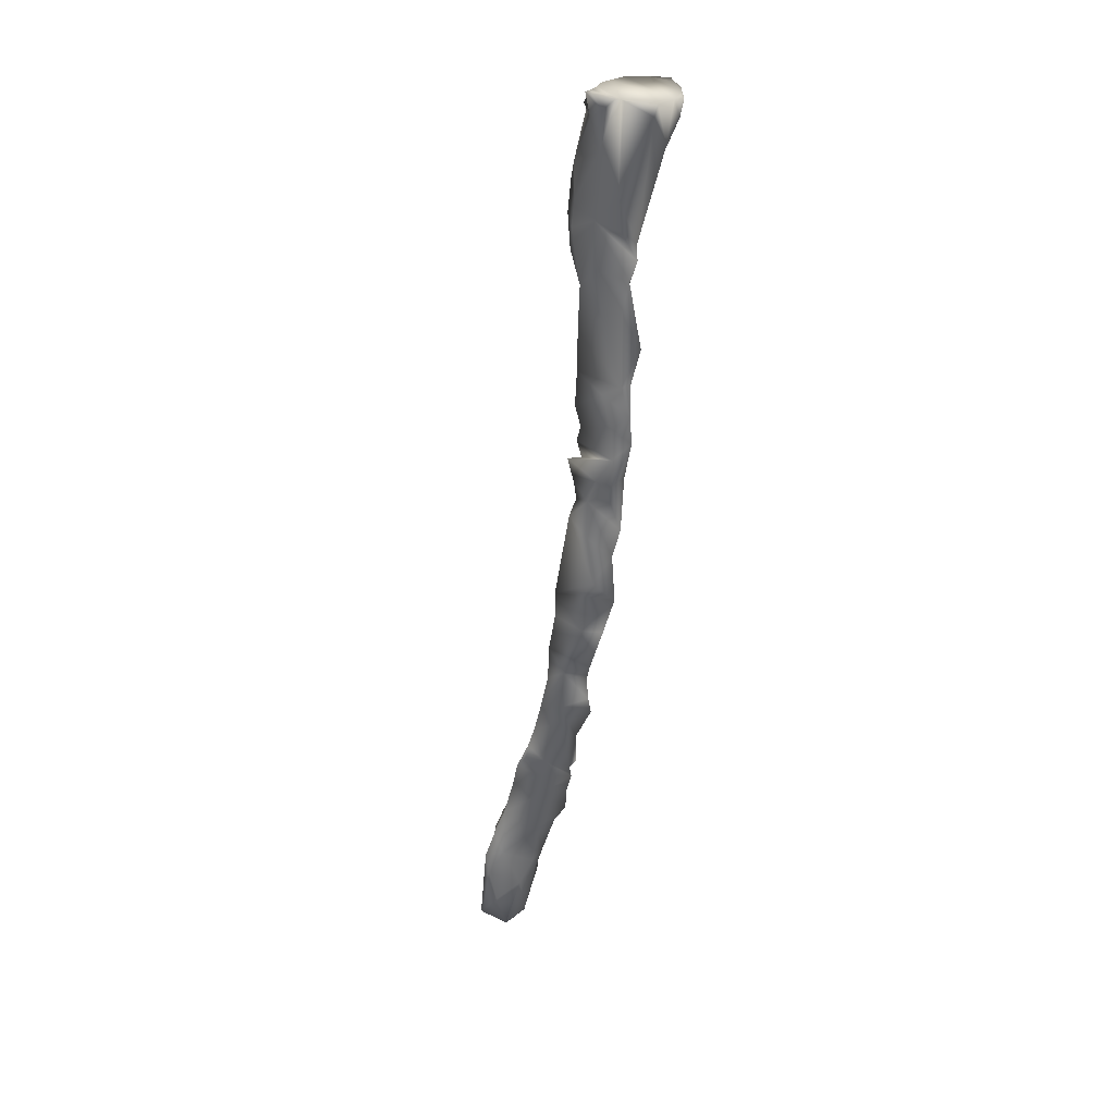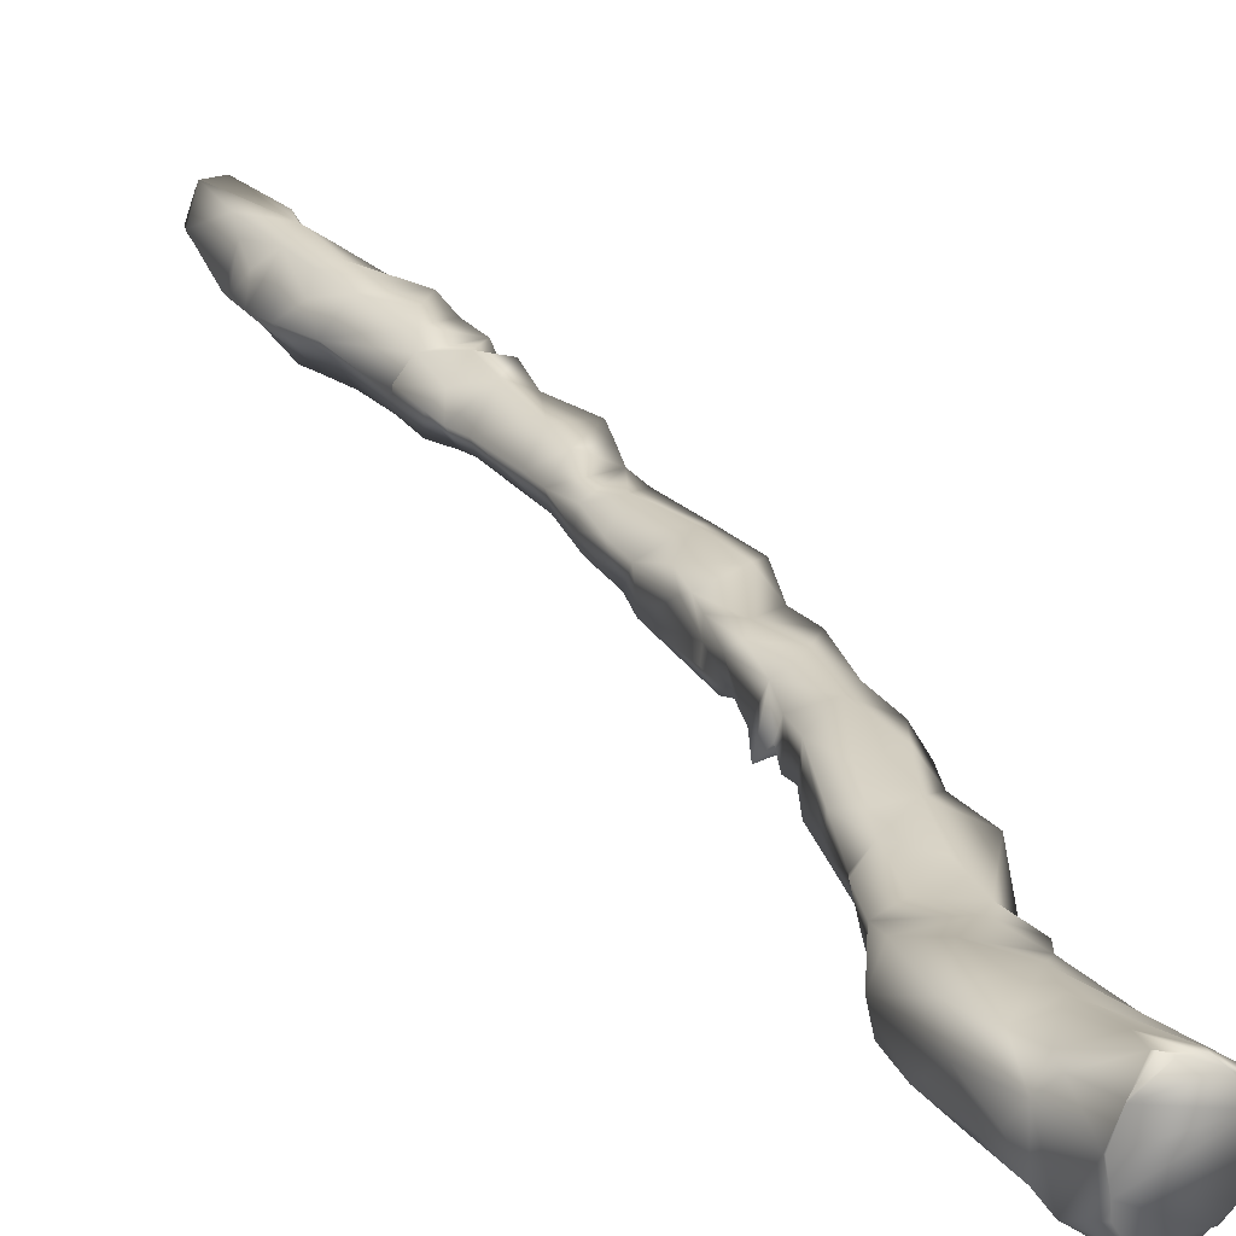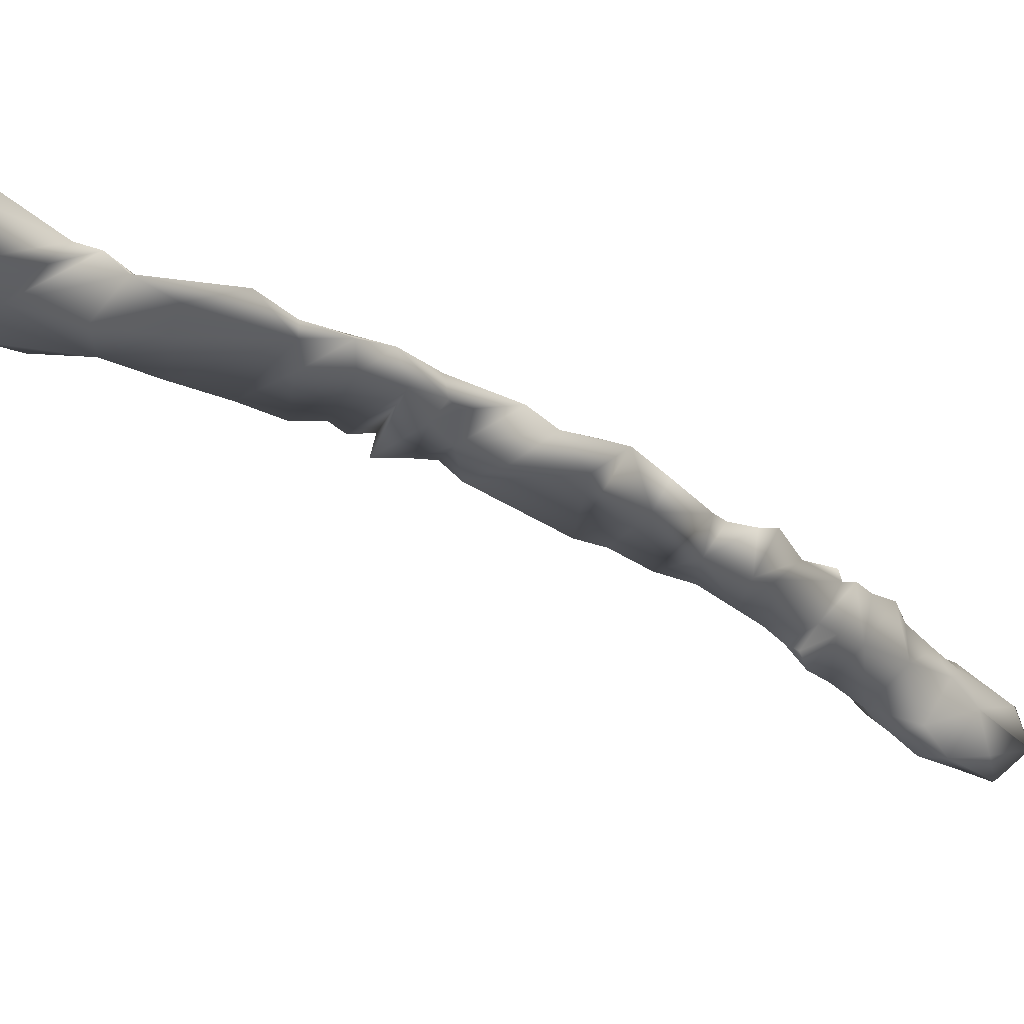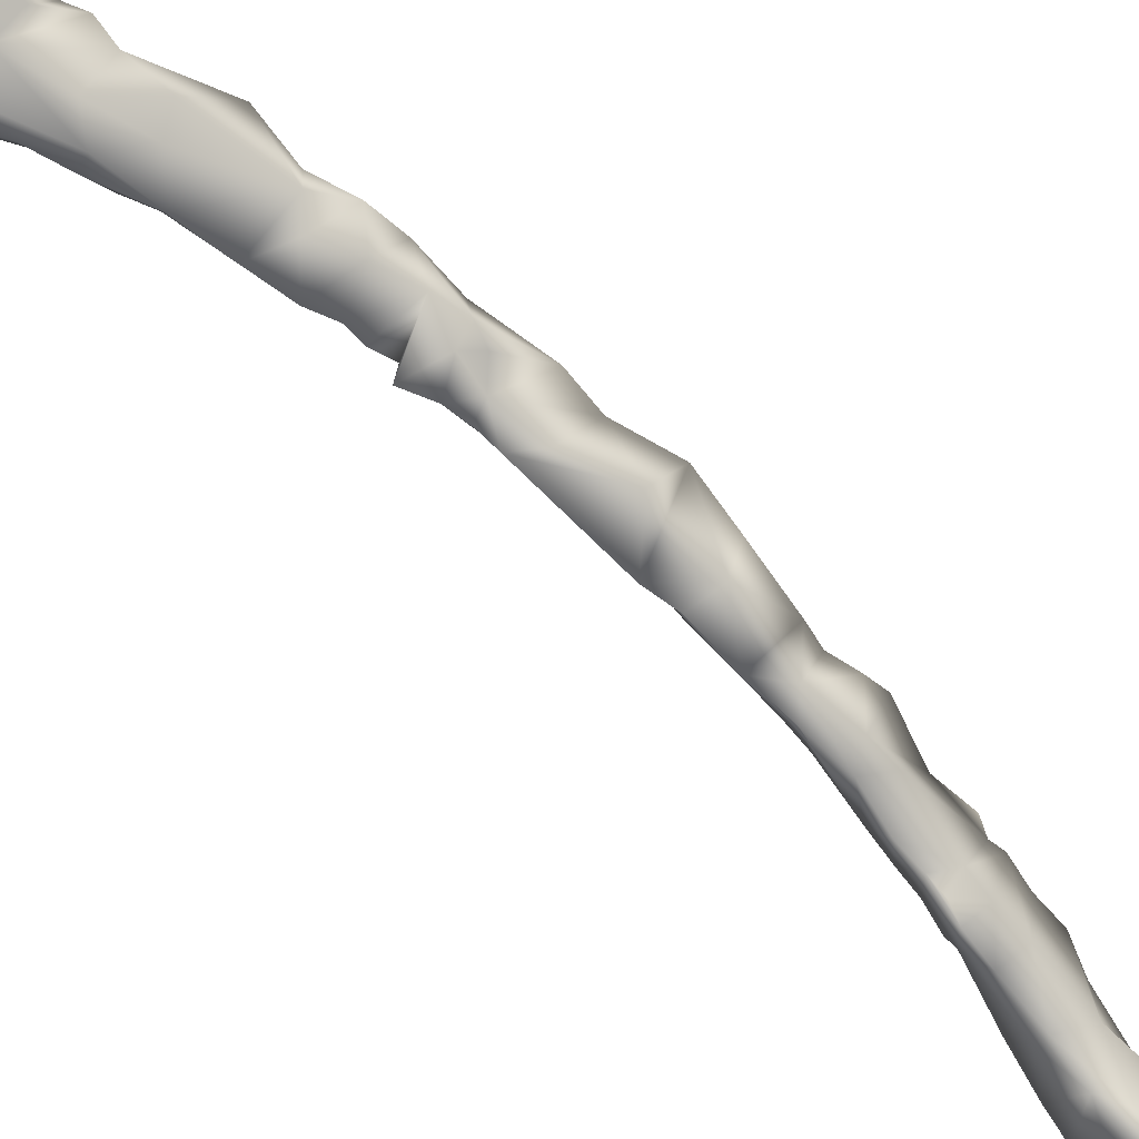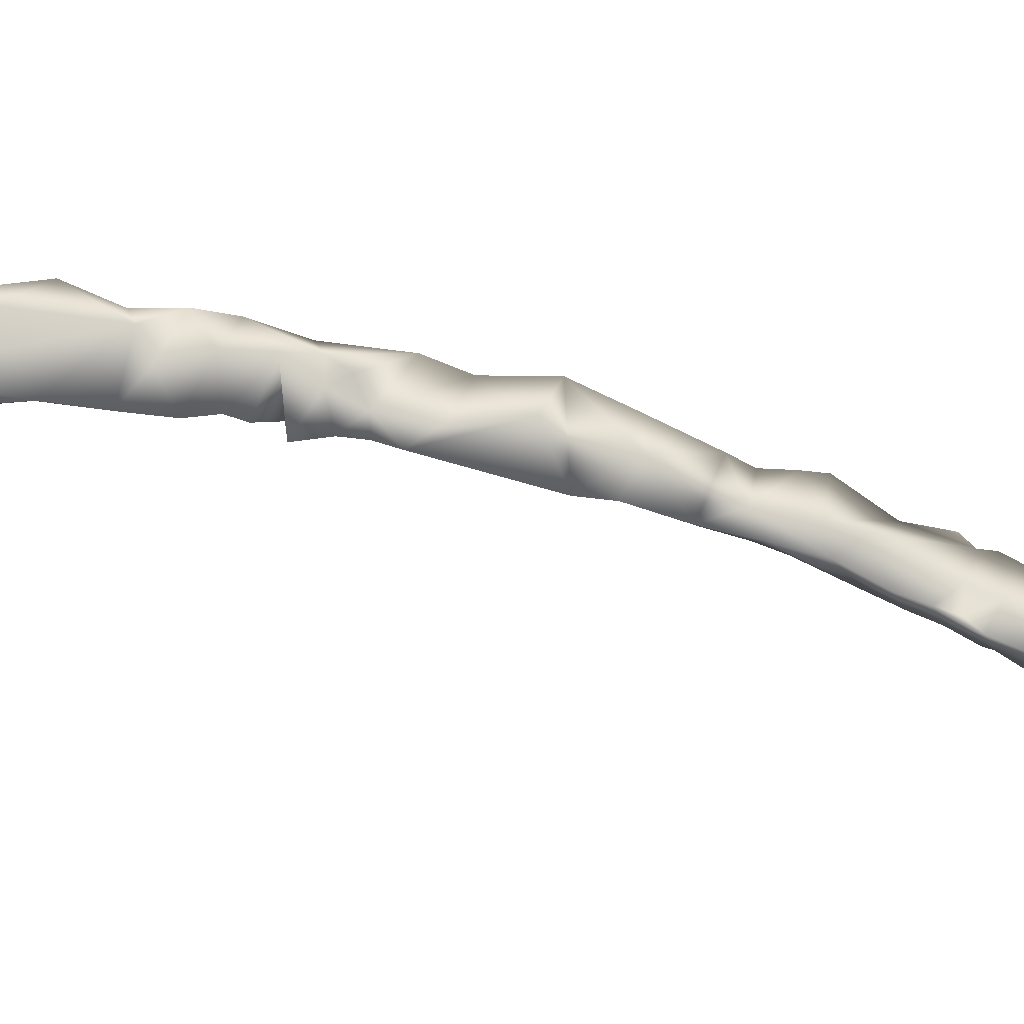
<metadata>
{"format":"obj","ext":"obj","renderer":"f3d","projection":"perspective","resolution":1024,"background":"white","views":[{"elev":18.4,"azim":52.1,"up":"+Z"},{"elev":20.2,"azim":-4.8,"up":"+Y"},{"elev":-28.2,"azim":56.8,"up":"+Y"},{"elev":-76.5,"azim":63.0,"up":"+Y"},{"elev":-75.2,"azim":91.2,"up":"+Y"}]}
</metadata>
<code>
o 18_f_l_tibia.000_Sungaya_inexpectata_31mg.127
v -0.000404 0.000225 -0.001214
v 3.7e-05 4.6e-05 -0.000149
v 0.000193 -1.8e-05 0.000131
v -0.00032 0.000232 -0.001281
v 0.00052 -2.8e-05 0.001811
v 0.00032 3.3e-05 0.000471
v 9.8e-05 6.8e-05 -7.7e-05
v -0.000597 0.000204 -0.001468
v -0.000534 0.000262 -0.001427
v -0.000492 0.000199 -0.001272
v -0.000476 0.000251 -0.001306
v -0.000473 0.000148 -0.001169
v -0.000449 0.000103 -0.001216
v 0.000285 -0.000164 0.001463
v 0.000351 -0.000204 0.001532
v 0.000372 -1.4e-05 0.001307
v 0.000434 -4.4e-05 0.001165
v -0.000124 7.5e-05 -0.000567
v -7.2e-05 0.000132 -0.000666
v 0.00022 1.3e-05 0.000493
v 0.000216 -8.1e-05 0.000517
v 0.000445 -1.9e-05 0.001668
v -0.000463 7.2e-05 -0.00144
v -0.000419 0.000261 -0.001324
v -0.000429 0.000256 -0.001457
v 0.000317 -1.5e-05 0.001504
v 0.000412 -0.000162 0.001336
v -0.000539 0.000239 -0.001786
v -0.000145 0.000174 -0.000962
v -7.6e-05 0.000151 -0.000799
v 0.000149 -6.2e-05 0.000213
v 0.00044 -1.8e-05 0.000756
v -0.000283 0.000216 -0.00114
v -0.000723 0.000221 -0.001716
v -0.000547 8.4e-05 -0.001423
v -0.000243 0.000131 -0.0009
v 0.000394 -6e-06 0.00145
v 0.000395 -2e-05 0.001596
v -3.7e-05 7.9e-05 -0.000368
v -9e-05 7e-05 -0.000487
v 0.000154 8.1e-05 -0.000231
v 0.000382 -0.000102 0.000995
v 0.000645 -2e-06 0.001716
v 0.000375 -0.000123 0.001692
v 0.000334 -4.4e-05 0.001091
v -2.9e-05 -1.9e-05 -0.000369
v -0.000629 0.000285 -0.001608
v 0.000521 -6.6e-05 0.001262
v 0.000498 -0.00012 0.001308
v 0.000353 -3.5e-05 0.00058
v 0.000235 2.3e-05 0.000613
v 0.000324 3.8e-05 0.00018
v 0.000317 -0.000149 0.001102
v 0.000323 -8.3e-05 0.00156
v 0.000407 -6.3e-05 0.001729
v -8.1e-05 8.7e-05 -0.000733
v -4.1e-05 4.7e-05 -0.000637
v 4.6e-05 0.000115 -0.000589
v 0.000276 3.9e-05 6.8e-05
v -0.000518 7.6e-05 -0.00168
v 0.000346 -2.1e-05 0.000459
v 0.000586 -0.000275 0.001722
v 0.000512 -0.000264 0.001692
v -0.00061 0.000144 -0.001389
v 0.000458 -5.1e-05 0.0011
v 5.6e-05 9.9e-05 -0.000501
v -3.5e-05 0.000117 -0.000567
v 0.000166 -4.2e-05 0.00028
v 0.000148 3.8e-05 0.000272
v -0.00021 9.1e-05 -0.000727
v -0.000147 0.000165 -0.000846
v 0.000493 -0.000109 0.001805
v 0.000265 -9.8e-05 0.001103
v 0.000551 7e-06 0.001671
v 0.000338 -0.00019 0.001402
v 0.000289 4.2e-05 0.000277
v -0.000649 0.000129 -0.001649
v 0.000542 -0.000166 0.001428
v -0.000464 2.8e-05 -0.001338
v -0.000558 0.000145 -0.001299
v 0.000396 -0.00014 0.001161
v 0.000492 -7.4e-05 0.001132
v 0.000131 -4e-06 0.000115
v -0.000191 8.1e-05 -0.000928
v -0.000231 9.3e-05 -0.00101
v 0.000499 -0.000213 0.001578
v 0.000196 1.4e-05 -5.6e-05
v 4.3e-05 -4.5e-05 -0.000119
v 0.000414 -2.9e-05 0.000983
v 0.000252 -0.000109 0.000783
v 0.000251 -2.3e-05 0.000799
v 0.000266 -6.6e-05 0.000946
v 0.000313 -2.9e-05 0.000908
v 4.9e-05 9.4e-05 -0.000374
v 9.5e-05 8.2e-05 -0.000437
v 0.000366 -0.00017 0.001632
v 0.000447 -0.00024 0.001737
v 0.000411 -0.000197 0.001718
v 0.000211 -5.4e-05 0.000449
v 0.000695 -3.8e-05 0.001693
v 0.000663 -6.6e-05 0.001602
v -0.000295 0.000165 -0.001016
v 0.000402 1.2e-05 0.000635
v -0.000286 9.3e-05 -0.000886
v 0.000279 -0.000162 0.001223
v -0.000364 0.000161 -0.001324
v 0.000715 -0.000164 0.001705
v -0.00049 0.000255 -0.001592
v 0.000274 -3.7e-05 0.000368
v -0.000272 0.000113 -0.001118
v -0.000454 0.000152 -0.0016
v -0.000419 0.000192 -0.001493
v -0.000618 0.00025 -0.001536
v -0.00034 0.000119 -0.000967
v 0.00025 -5.5e-05 0.000692
v 0.000233 -0.000103 0.000653
v 0.000225 -3.8e-05 0.000281
v -0.000192 0.000184 -0.000961
v -0.000249 3.5e-05 -0.000917
v 0.000336 -6.5e-05 0.000706
v 0.000556 2.7e-05 0.001777
v 0.000313 -0.000184 0.001304
v 0.000464 -8.1e-05 0.001013
v 0.00021 3.1e-05 0.000388
v 0.000186 7.2e-05 -0.000264
v -4e-06 6.3e-05 -0.000241
v 0.000102 4.5e-05 1.8e-05
v 0.000119 5.9e-05 4.6e-05
v 0.000391 2e-06 0.000821
v 0.000307 -1.2e-05 0.000829
v -0.000248 0.000234 -0.001196
v 0.000106 3.2e-05 -0.000273
v 0.000306 6e-06 0.000686
v -0.000286 0.000205 -0.001056
v 2.6e-05 -3.1e-05 -0.000217
v -0.000334 3.1e-05 -0.001064
v -7e-06 3.5e-05 -0.000481
v 0.000263 -4.3e-05 0.001175
v -0.000156 0.000192 -0.00101
v -0.000207 0.000208 -0.001095
v 0.000124 -3.8e-05 0.00014
v 0.000129 5.6e-05 0.000142
v 0.000439 -1.8e-05 0.000634
v 0.000547 -0.000285 0.001784
v 0.000254 -3.7e-05 0.001035
v -0.000513 0.000292 -0.00159
v 0.000489 -8e-06 0.001517
v 0.000204 4.9e-05 0.000155
v 0.000182 5.9e-05 0.000278
v 0.000358 2.5e-05 0.00039
v 0.000411 -3.9e-05 0.00074
v 3.1e-05 0.000141 -0.000656
v 0.000506 -3e-05 0.000892
v -0.00058 5.4e-05 -0.001606
v 0.000252 -0.000152 0.001345
v 0.000237 -8e-05 0.001346
v -0.000341 9e-05 -0.000992
v 0.000234 -7.7e-05 0.000571
v 0.000527 -6.8e-05 0.001204
v 0.000281 -0.000129 0.000936
v -0.000502 0.000291 -0.001497
v -0.000508 1.5e-05 -0.00145
v 0.000483 -1.9e-05 0.001393
v -7.6e-05 1.2e-05 -0.000513
v -0.000652 0.00014 -0.001534
v 0.000229 7.9e-05 -3.9e-05
v -0.000112 3e-06 -0.000647
v -0.000251 8.6e-05 -0.000811
v 0.000446 -1.3e-05 0.001752
v 0.000294 0 0.000312
v 0.000337 -1.4e-05 0.000365
v -0.000641 0.000145 -0.00148
v 0.000275 -1.8e-05 0.001286
v -0.000399 3.2e-05 -0.001216
v 0.000181 -6.6e-05 0.000349
v 0.000177 -9.2e-05 0.000443
v -0.000503 2.9e-05 -0.001539
v -0.000194 3.5e-05 -0.000775
v -4.6e-05 2.3e-05 -0.000384
v -0.000282 1.3e-05 -0.000961
v -0.000222 2.4e-05 -0.000855
v 0.000412 1.2e-05 0.000528
v 0.000265 6.2e-05 -0.000111
v -0.000109 0.000179 -0.000923
v -0.000617 8.2e-05 -0.001788
v -0.000703 0.000294 -0.001741
v -0.000694 0.000316 -0.001742
v -0.000628 7.7e-05 -0.001784
v -0.000686 0.000142 -0.001759
v -0.000526 0.000131 -0.001814
v -0.000528 0.000129 -0.001814
v -0.000566 0.000258 -0.00179
v -0.000639 0.00032 -0.00176
v -0.000722 0.000208 -0.001741
v -0.000547 0.000235 -0.001799
v -0.000531 0.000159 -0.001811
v -0.000692 0.000316 -0.001742
v -0.00067 0.000119 -0.001767
v -0.000548 0.000245 -0.001797
v -0.000634 7.8e-05 -0.001782
v -0.000632 0.000318 -0.001763
v -0.000725 0.000226 -0.001739
v -0.000725 0.000218 -0.00174
v 0.000664 -0.000248 0.001757
v 0.000725 -0.000157 0.001745
v 0.000664 -6e-06 0.001773
v 0.000555 -0.00032 0.001782
v 0.000519 -2.8e-05 0.001813
v 0.000505 -0.000176 0.001807
v 0.000582 -0.000312 0.001775
v 0.000518 -3.3e-05 0.001813
v 0.000521 -2.6e-05 0.001812
v 0.000652 -0.00025 0.00176
v 0.00064 -0.000264 0.001762
v 0.000716 -3.9e-05 0.001756
v 0.000711 -7.7e-05 0.001755
v 0.000547 -0.000287 0.001787
v 0.000508 -0.000212 0.001803
v 0.000548 -0.000288 0.001787
v 0.000557 4.1e-05 0.001807
v 0.000494 -0.000106 0.001814
v 0.000641 1.7e-05 0.001781
v 0.000724 -0.00017 0.001745
v 0.000618 2.4e-05 0.001788
v 0.000589 2.8e-05 0.001797
v 0.000672 -8e-06 0.001771
v 0.000693 -0.000215 0.001751
v 0.000533 -0.000255 0.001793
v 0.000715 -4.9e-05 0.001756
f 14 75 15
f 18 67 19
f 29 30 56
f 3 31 87
f 37 26 38
f 81 42 123
f 54 44 55
f 66 67 40
f 64 79 80
f 83 68 69
f 84 119 85
f 129 93 89
f 90 115 116
f 115 90 91
f 94 125 95
f 37 38 163
f 61 176 109
f 35 64 172
f 111 112 23
f 106 23 112
f 115 51 116
f 27 122 53
f 41 2 7
f 41 126 2
f 54 96 44
f 42 151 123
f 151 42 160
f 14 96 54
f 56 178 84
f 222 43 74 224
f 17 45 138
f 105 156 138
f 18 40 67
f 143 151 120
f 10 9 80
f 38 147 163
f 76 148 149
f 148 76 52
f 80 79 13
f 76 6 150
f 50 120 116
f 165 113 34
f 58 152 67
f 86 75 78
f 124 6 76
f 31 88 87
f 9 8 64
f 96 15 98
f 154 165 77
f 129 130 93
f 91 93 130
f 2 88 127
f 46 137 95
f 217 228 144
f 161 47 9
f 161 25 108
f 172 154 35
f 175 109 176
f 139 134 102
f 137 167 57
f 12 1 10
f 143 50 182
f 166 7 128
f 32 103 129
f 136 110 85
f 135 46 132
f 65 17 159
f 153 89 65
f 82 153 65
f 161 24 25
f 118 36 71
f 172 8 113
f 51 158 116
f 173 17 138
f 137 57 58
f 148 142 149
f 167 56 57
f 162 79 35
f 162 23 79
f 13 12 80
f 51 115 91
f 13 157 12
f 67 152 19
f 36 118 102
f 35 79 64
f 13 136 157
f 113 8 9
f 222 206 43
f 81 27 53
f 23 174 79
f 86 62 63
f 124 175 176
f 139 29 84
f 106 131 110
f 37 16 26
f 26 16 173
f 151 160 90
f 142 128 83
f 128 127 83
f 54 55 26
f 192 28 199
f 123 151 153
f 128 148 166
f 16 48 17
f 211 208 5
f 45 93 145
f 147 100 163
f 100 147 43
f 14 54 156
f 88 135 132
f 155 14 156
f 75 155 122
f 158 50 116
f 172 165 154
f 203 194 34
f 203 34 202
f 117 170 109
f 66 94 95
f 70 178 167
f 206 226 43
f 215 100 43 226
f 48 163 101
f 163 48 16
f 40 39 66
f 96 98 44
f 98 55 44
f 210 62 214
f 87 88 183
f 109 171 61
f 9 11 24
f 160 145 92
f 145 160 73
f 56 167 178
f 139 140 134
f 134 140 33
f 70 18 19
f 182 6 103
f 103 6 133
f 17 173 16
f 10 80 12
f 59 3 87
f 213 86 78 204
f 204 78 107 227
f 126 135 2
f 15 86 63
f 107 78 48
f 107 48 101
f 51 20 158
f 20 21 158
f 6 124 20
f 136 13 174
f 65 89 45
f 133 91 130
f 157 180 104
f 28 108 111
f 112 111 108
f 16 37 163
f 179 46 135
f 81 53 42
f 82 81 123
f 92 90 160
f 92 91 90
f 99 124 176
f 99 20 124
f 113 47 34
f 26 55 38
f 102 114 36
f 88 31 141
f 83 88 141
f 106 174 23
f 174 106 110
f 89 153 129
f 71 19 30
f 152 30 19
f 74 22 121
f 22 169 121
f 7 2 127
f 133 51 91
f 98 15 63
f 98 63 97
f 63 144 97
f 217 144 219
f 11 10 1
f 186 202 34
f 9 10 11
f 102 134 12
f 56 30 57
f 119 84 181
f 181 84 178
f 45 17 65
f 182 50 61
f 26 156 54
f 41 125 94
f 126 41 94
f 104 168 36
f 113 165 172
f 227 107 223
f 214 62 86 213
f 27 75 122
f 61 50 158
f 21 61 158
f 156 26 173
f 73 138 145
f 138 45 145
f 112 25 106
f 18 164 40
f 102 12 157
f 157 114 102
f 1 12 134
f 1 134 33
f 133 129 103
f 116 120 90
f 183 88 132
f 174 110 136
f 24 4 25
f 4 106 25
f 4 131 106
f 181 180 119
f 104 180 181
f 168 104 181
f 73 53 105
f 138 73 105
f 142 69 149
f 142 83 69
f 7 127 128
f 75 27 78
f 13 79 174
f 196 195 28
f 105 53 122
f 46 179 164
f 137 46 164
f 165 34 77
f 121 169 5
f 72 5 169
f 33 140 131
f 110 131 140
f 148 52 59
f 166 148 59
f 87 183 59
f 59 183 166
f 179 126 39
f 179 135 126
f 39 126 94
f 156 173 138
f 205 223 107
f 61 171 182
f 150 6 182
f 182 171 150
f 75 86 15
f 96 14 15
f 35 154 162
f 53 73 160
f 53 160 42
f 82 65 159
f 109 170 171
f 164 70 167
f 164 18 70
f 191 60 185
f 155 156 105
f 155 105 122
f 99 21 20
f 153 32 129
f 47 113 9
f 178 168 181
f 172 64 8
f 148 128 142
f 184 118 71
f 184 29 118
f 55 169 22
f 38 55 22
f 130 129 133
f 224 74 121 225
f 55 72 169
f 220 121 5 212
f 220 225 121
f 143 182 103
f 103 32 143
f 32 151 143
f 22 74 147
f 38 22 147
f 69 124 149
f 124 76 149
f 143 120 50
f 14 155 75
f 52 76 150
f 9 64 80
f 25 112 108
f 83 127 88
f 48 78 49
f 159 49 27
f 78 27 49
f 131 4 24
f 131 24 11
f 1 131 11
f 1 33 131
f 28 146 108
f 94 66 39
f 166 41 7
f 41 166 183
f 118 139 102
f 29 139 118
f 70 168 178
f 100 101 163
f 208 212 5
f 193 161 146 201
f 91 92 93
f 92 145 93
f 161 108 146
f 161 9 24
f 120 151 90
f 176 61 99
f 61 21 99
f 3 117 31
f 117 175 68
f 117 109 175
f 31 117 68
f 132 46 95
f 84 29 56
f 184 30 29
f 41 183 125
f 125 183 132
f 66 137 58
f 95 137 66
f 58 67 66
f 55 97 72
f 97 55 98
f 162 154 177
f 89 93 45
f 164 167 137
f 30 184 71
f 71 36 168
f 70 71 168
f 153 151 32
f 51 133 6
f 6 20 51
f 147 74 43
f 132 95 125
f 104 114 157
f 114 104 36
f 58 57 152
f 57 30 152
f 88 2 135
f 68 175 69
f 69 175 124
f 117 3 59
f 70 19 71
f 31 68 141
f 68 83 141
f 17 48 159
f 159 48 49
f 117 59 52
f 82 123 153
f 179 39 40
f 164 179 40
f 111 177 60
f 23 162 177
f 23 177 111
f 180 157 136
f 180 136 85
f 180 85 119
f 140 139 110
f 139 85 110
f 27 82 159
f 27 81 82
f 139 84 85
f 170 117 52
f 171 52 150
f 171 170 52
f 199 28 195
f 154 198 200
f 161 193 197
f 28 192 201 146
f 111 60 191 190
f 28 111 190 196
f 77 34 194 189
f 154 77 189 198
f 177 154 200 188
f 161 197 187 47
f 34 47 187 186
f 60 177 188 185
f 202 186 187 197 193 201 192 199 195 196 190 191 185 188 200 198 189 194 203
f 97 144 228 218
f 100 229 216 101
f 100 215 229
f 72 221 211 5
f 72 209 221
f 72 97 218 209
f 144 63 207 219
f 62 210 207 63
f 101 216 205 107
f 225 211 206
f 222 224 206
f 224 225 206
f 225 220 212
f 212 208 211
f 211 221 216
f 221 209 216
f 209 218 228
f 228 217 219
f 219 207 210
f 210 214 219
f 214 213 228
f 219 214 228
f 213 204 227
f 227 223 205
f 227 205 216
f 213 227 209
f 227 216 209
f 229 215 226
f 216 229 206
f 209 228 213
f 211 216 206
f 225 212 211
f 229 226 206

</code>
